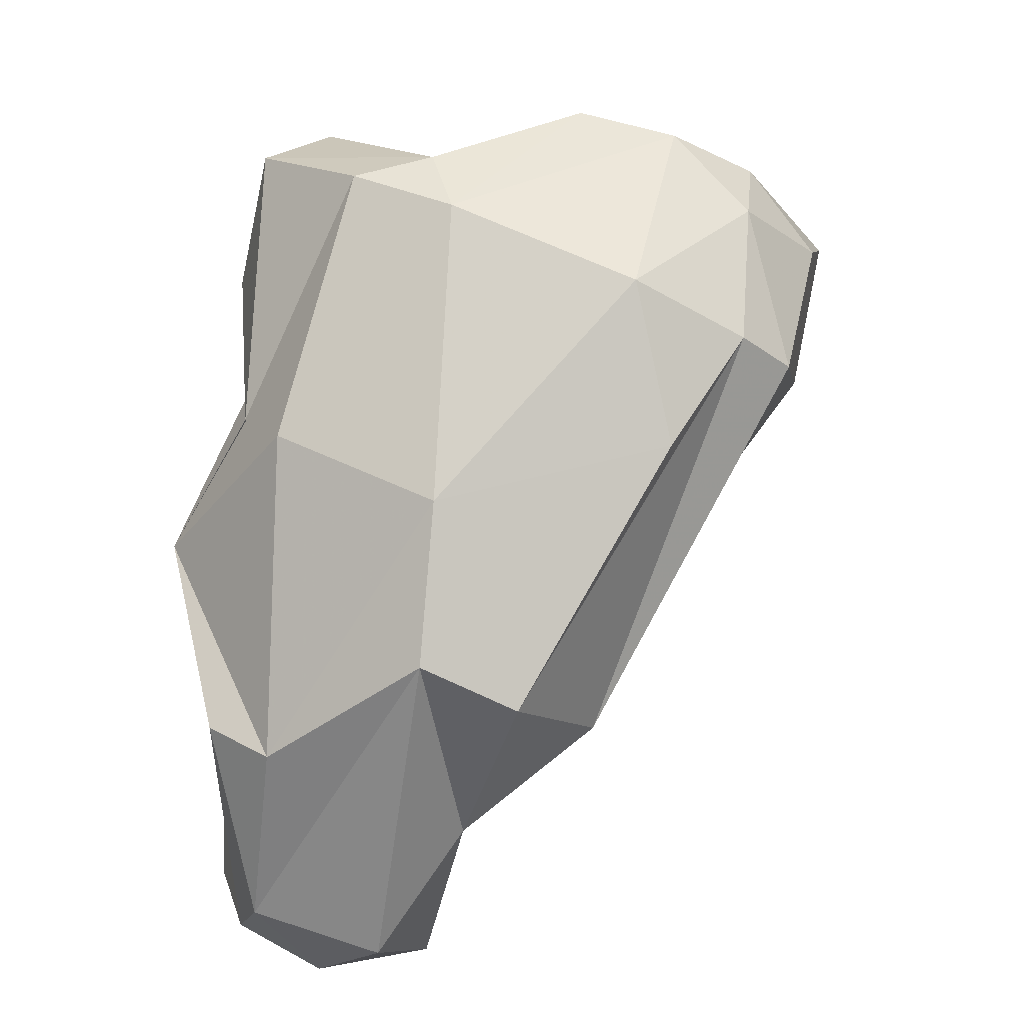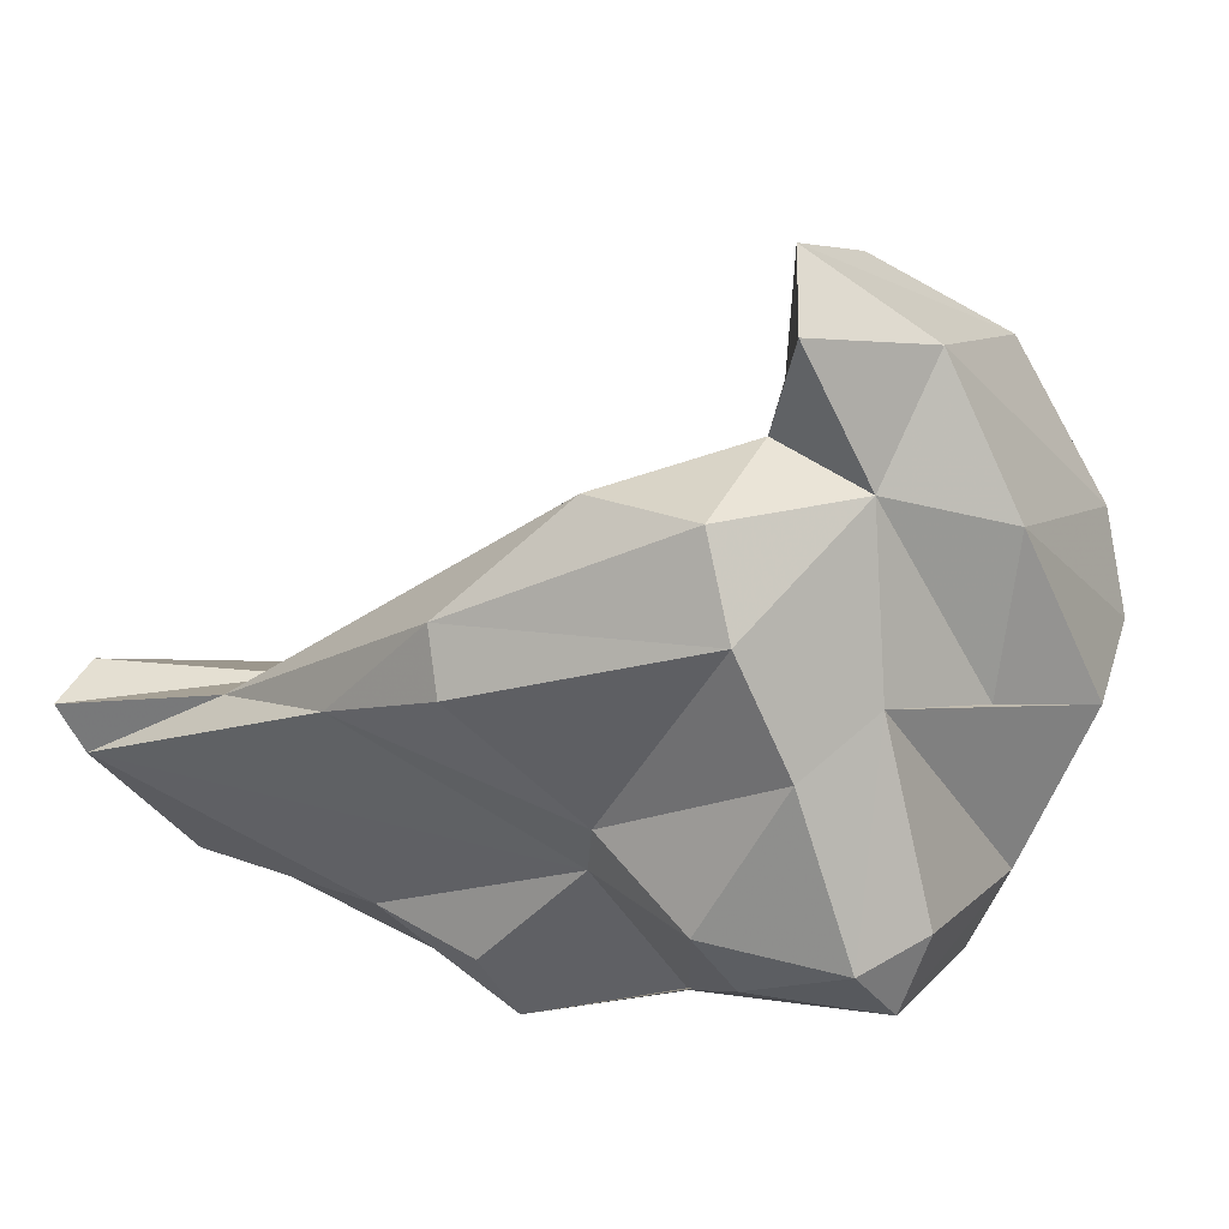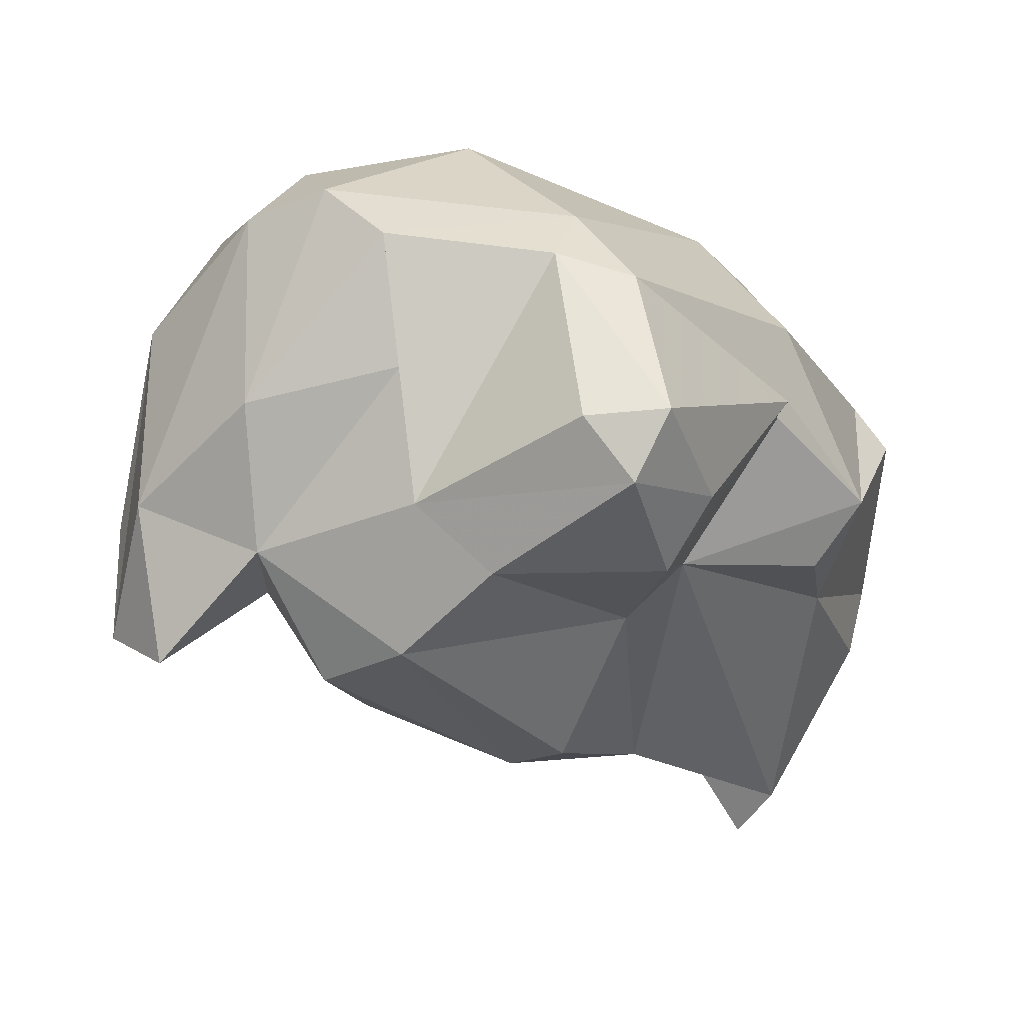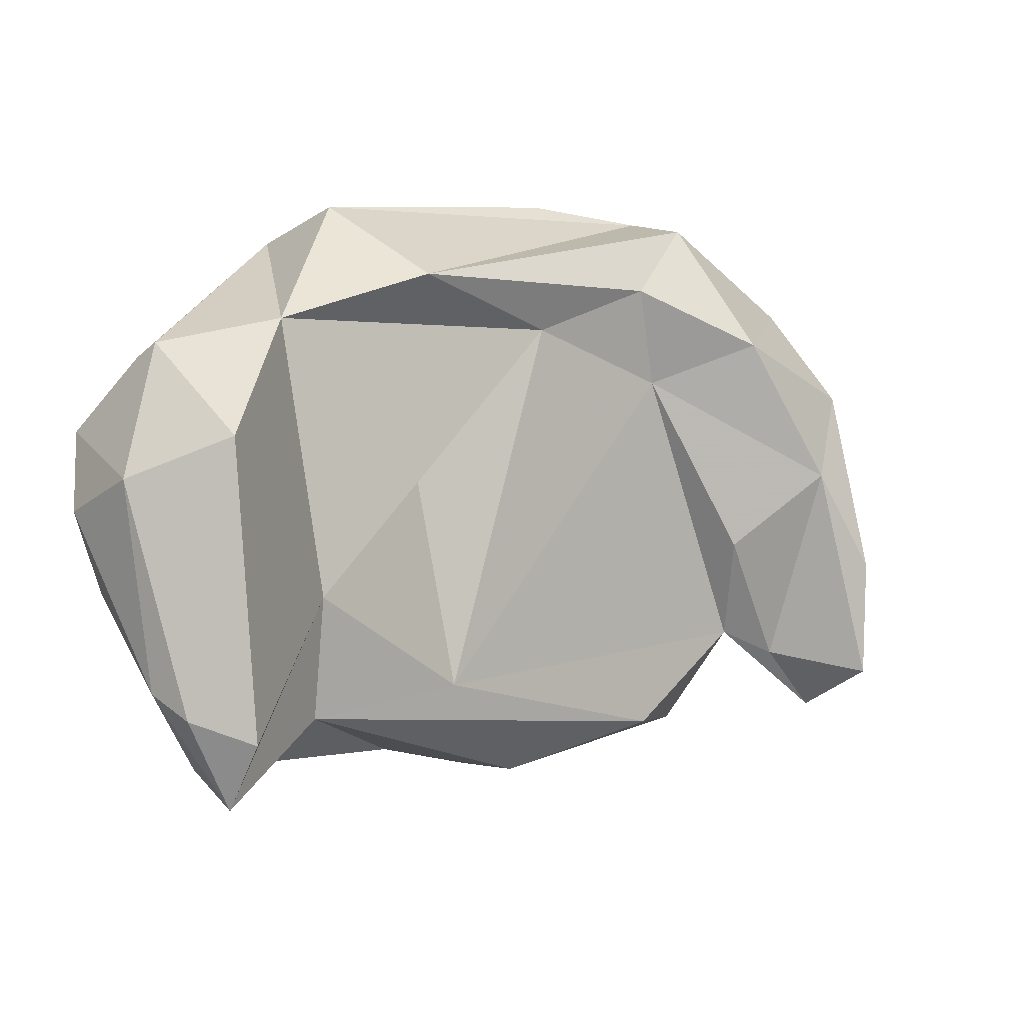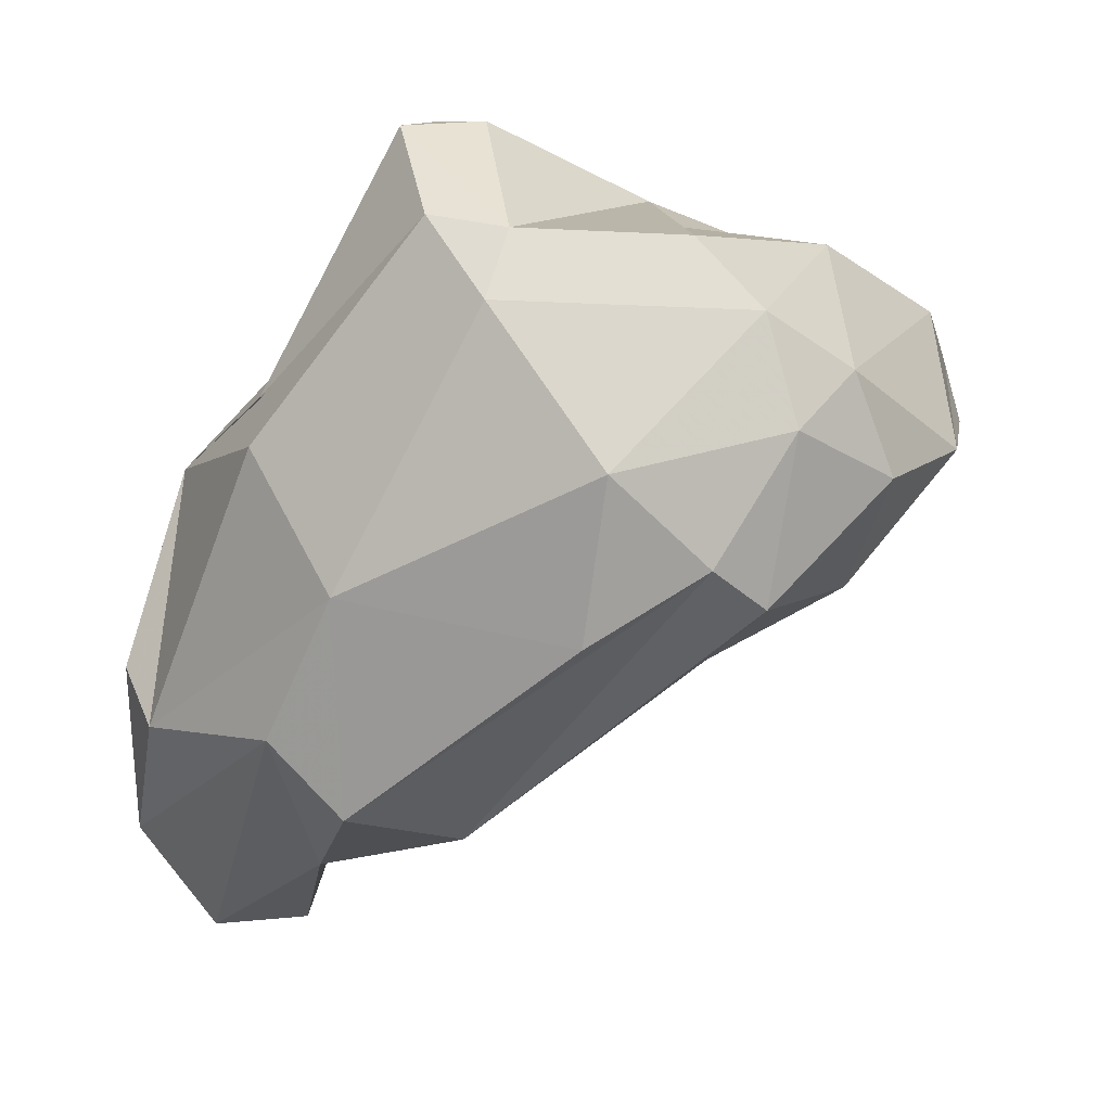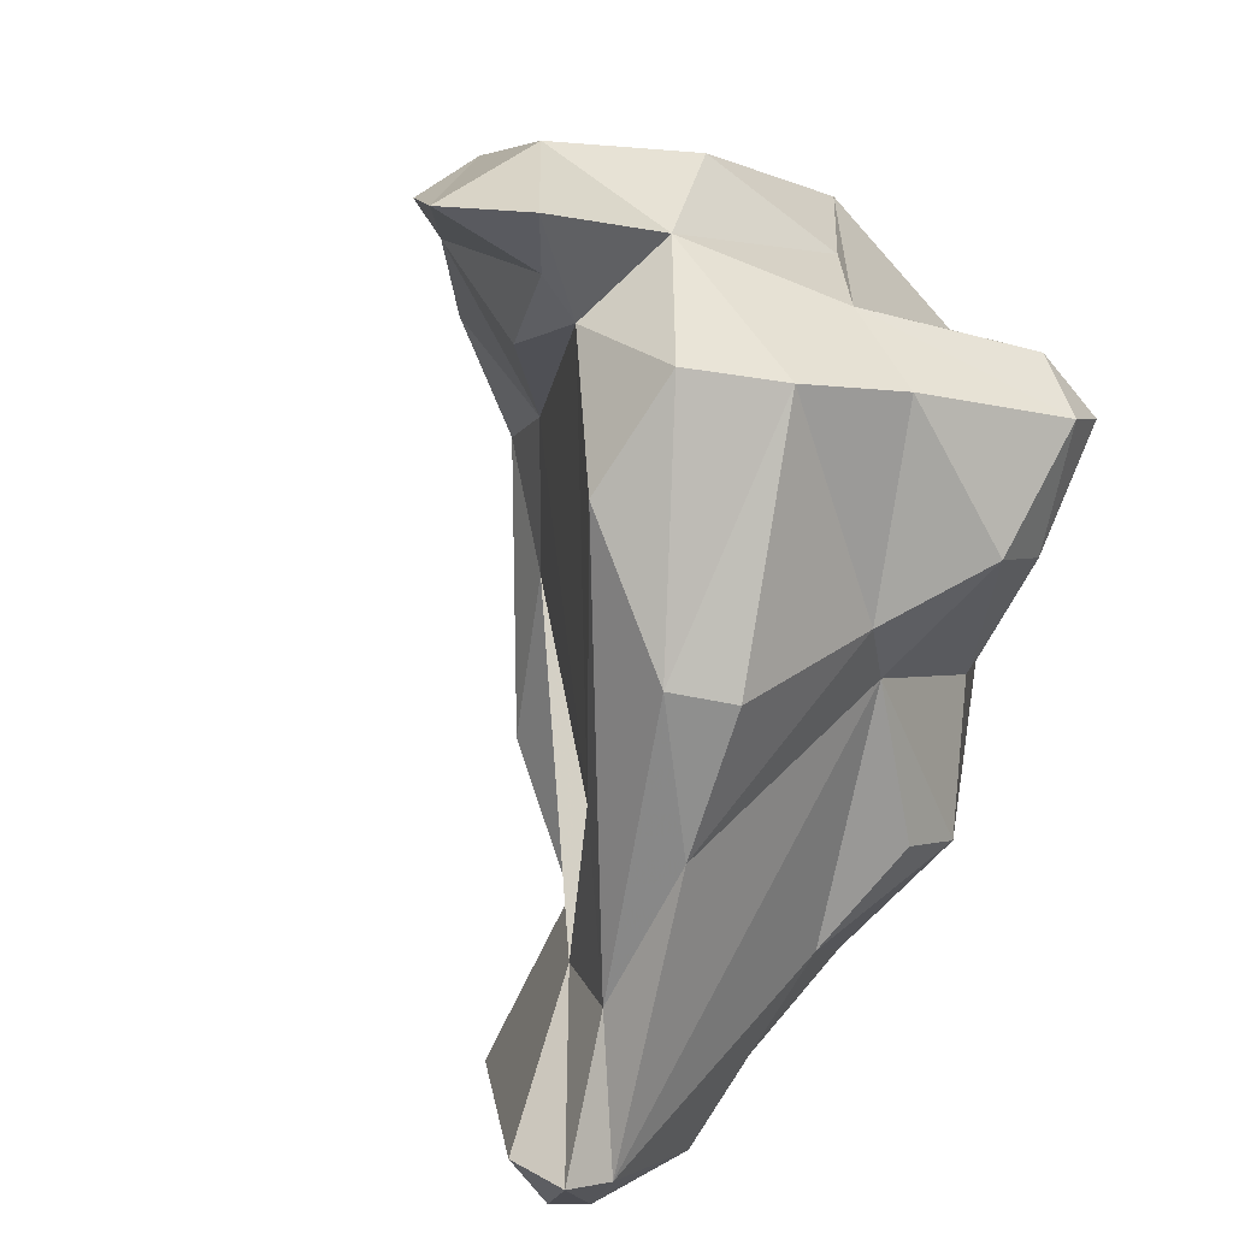
<metadata>
{"format":"obj","ext":"obj","renderer":"f3d","projection":"perspective","resolution":1024,"background":"white","views":[{"elev":-55.7,"azim":2.5,"up":"+Y"},{"elev":73.1,"azim":-63.8,"up":"+Y"},{"elev":47.2,"azim":-148.6,"up":"+Z"},{"elev":-65.0,"azim":30.7,"up":"+Z"},{"elev":52.6,"azim":31.3,"up":"+Z"},{"elev":65.8,"azim":-140.7,"up":"+Y"}]}
</metadata>
<code>
v 146.7 272.6 85.47
v 145.6 272.4 91.32
v 146.3 274.6 89.51
v 147.1 266.2 87.93
v 146.4 268.9 78.68
v 147.3 266 78.86
v 148.2 264.2 81.1
v 147.3 271.6 74.88
v 146.7 274.9 75.25
v 147.4 276.2 73.91
v 149.2 264.7 87.78
v 148.4 282.6 95.76
v 148 280.4 97.57
v 150 265.3 77.15
v 148.6 273.4 95.9
v 152.8 277.6 103.1
v 150 281 82.71
v 148.1 272.6 73.86
v 149.6 278.9 91.83
v 149.3 283.6 100.5
v 151 284.8 86.34
v 149.2 281.4 102.1
v 150.1 282.1 91.72
v 154 265.9 77.36
v 149.6 274.6 73.85
v 152.9 286.5 96.72
v 152.6 262.7 80.41
v 152.9 285.4 85.08
v 150 270.9 96.77
v 150 276.9 78.77
v 151.5 283.2 102
v 152.4 273.5 80.03
v 154.7 264.4 91.64
v 156.1 273.3 85.75
v 155.1 288.9 93.64
v 153.7 280 82.61
v 156.1 286.2 98.06
v 155.7 265 83.86
v 157.7 287.5 87.64
v 157.9 264 89.99
v 155.4 267.6 96.08
v 162.1 272.2 90.21
v 155.5 278.2 103.4
v 157.7 289.8 91.52
v 158.5 283.2 100.7
v 161.6 287.7 91.73
v 160.4 267.1 86.64
v 164.2 277.1 92.85
v 160.7 280.7 103.7
v 156.2 275.7 102.8
v 160.9 288.8 95.32
v 163.3 269.7 96.57
v 162.8 286.3 99.41
v 166 273 98.73
v 162.9 292.3 91.79
v 165.8 291.4 90.42
v 167.6 273.6 97.09
v 162.3 272.8 101.2
v 163.8 284.3 91.44
v 162.7 289.4 91.63
v 165.7 273.7 93.02
v 166.8 280.3 101.3
v 164 279.4 103.3
v 165.8 289.1 95.21
v 168.1 284.1 92.95
v 168.3 278.1 93.67
v 166.5 277.2 101.3
v 169 279.3 98.49
v 167.9 288 91.83
v 169.6 282.9 96.56
g foo
f 27 7 14
f 14 7 6
f 24 27 14
f 8 6 5
f 14 6 8
f 24 14 18
f 9 8 5
f 18 14 8
f 25 24 18
f 9 10 8
f 18 8 10
f 10 25 18
f 7 11 4
f 33 11 7
f 33 27 38
f 7 27 33
f 38 27 24
f 6 7 4
f 24 32 38
f 6 4 1
f 6 1 5
f 32 24 25
f 9 5 1
f 30 9 17
f 32 10 30
f 10 32 25
f 10 9 30
f 38 40 33
f 47 40 38
f 11 2 4
f 47 38 42
f 1 4 2
f 32 42 38
f 32 34 42
f 2 3 1
f 3 19 1
f 9 1 19
f 36 34 32
f 36 32 30
f 17 9 19
f 41 33 40
f 41 29 11
f 41 11 33
f 52 40 54
f 54 40 47
f 2 29 16
f 29 2 11
f 2 16 15
f 15 19 2
f 2 19 3
f 42 34 36
f 19 23 17
f 23 21 17
f 28 17 21
f 30 17 28
f 52 41 40
f 58 41 52
f 41 50 29
f 57 54 47
f 61 47 42
f 61 57 47
f 48 61 42
f 15 13 12
f 19 15 12
f 42 36 48
f 23 19 12
f 36 46 48
f 46 36 39
f 21 23 35
f 30 39 36
f 21 35 28
f 39 30 28
f 54 58 52
f 58 50 41
f 16 29 50
f 66 57 61
f 16 22 15
f 66 61 48
f 22 13 15
f 20 13 22
f 13 20 12
f 65 48 59
f 66 48 65
f 12 20 26
f 59 48 46
f 12 26 23
f 35 23 26
f 35 44 28
f 28 44 39
f 44 46 39
f 50 58 63
f 67 63 58
f 67 58 54
f 54 57 67
f 49 43 50
f 49 50 63
f 16 50 43
f 68 57 66
f 22 16 43
f 68 67 57
f 31 22 43
f 45 37 49
f 37 43 49
f 70 68 66
f 37 31 43
f 20 22 31
f 70 66 65
f 37 20 31
f 70 65 69
f 26 20 37
f 51 37 45
f 59 60 65
f 46 60 59
f 56 65 60
f 69 65 56
f 26 37 35
f 35 37 51
f 46 44 51
f 51 44 35
f 51 55 46
f 60 46 55
f 56 60 55
f 62 63 67
f 67 68 62
f 53 49 63
f 62 53 63
f 70 62 68
f 45 49 53
f 70 64 62
f 64 53 62
f 51 45 53
f 64 51 53
f 56 64 70
f 69 56 70
f 55 51 64
f 56 55 64
g

</code>
